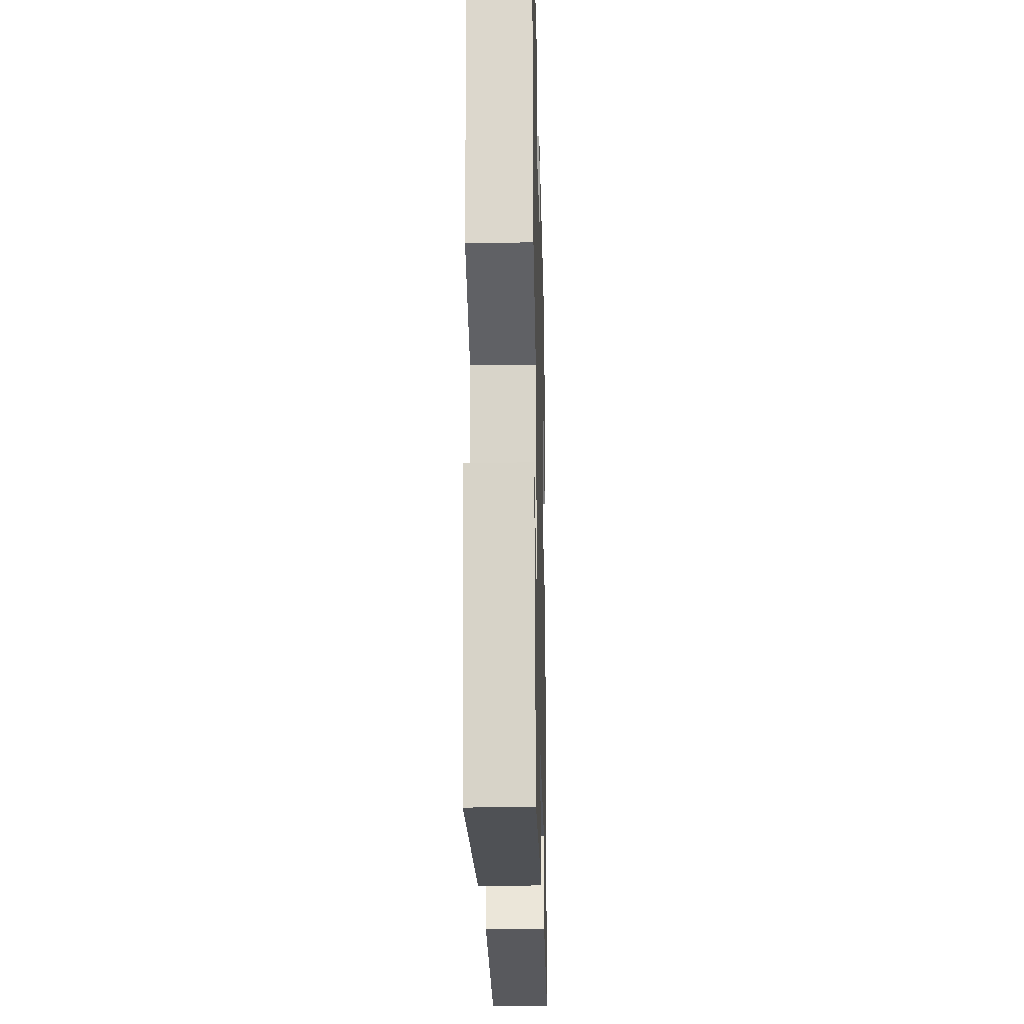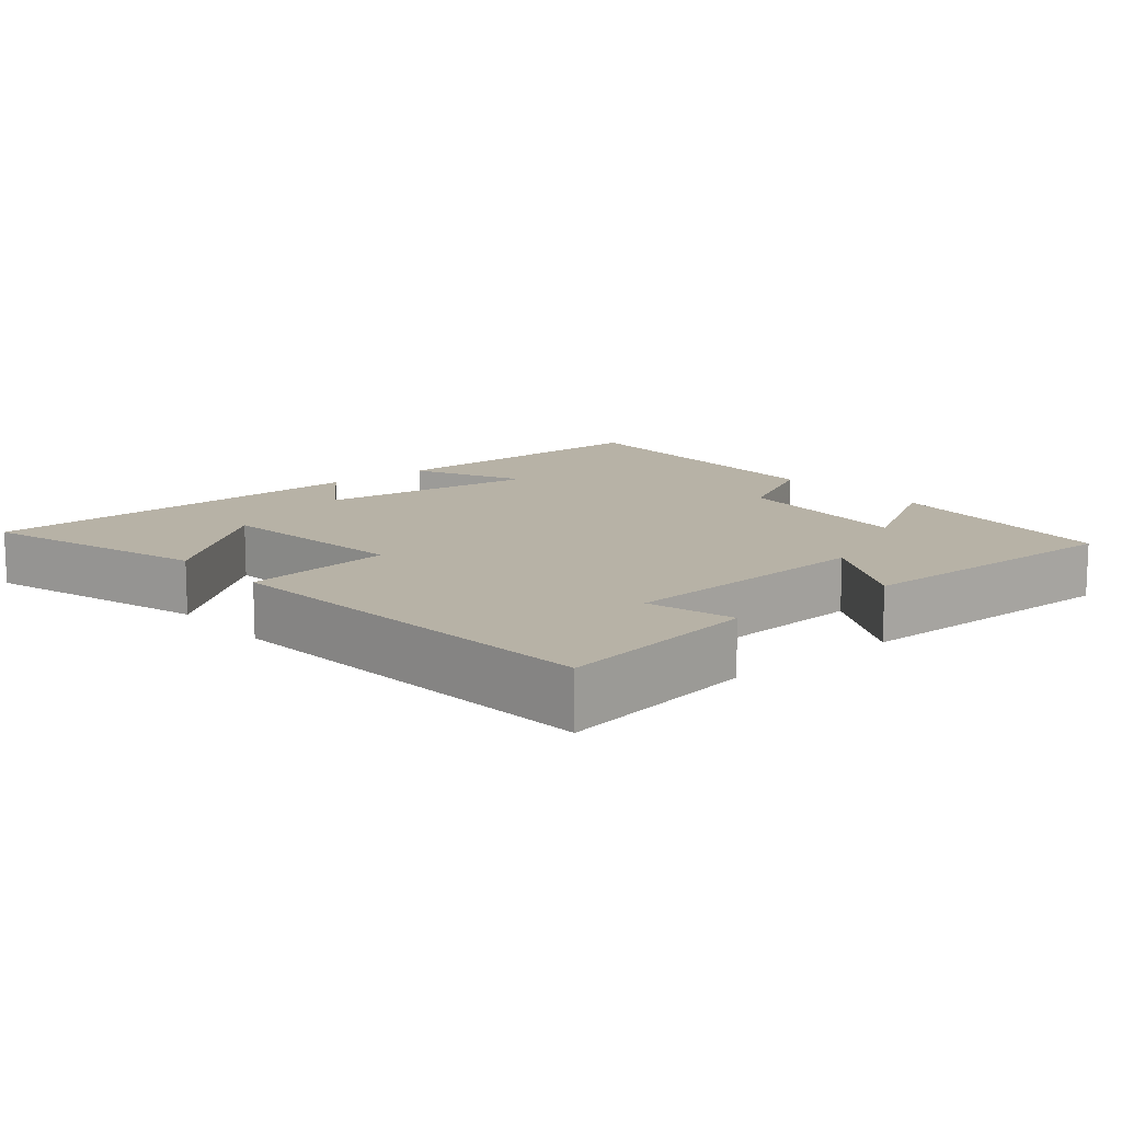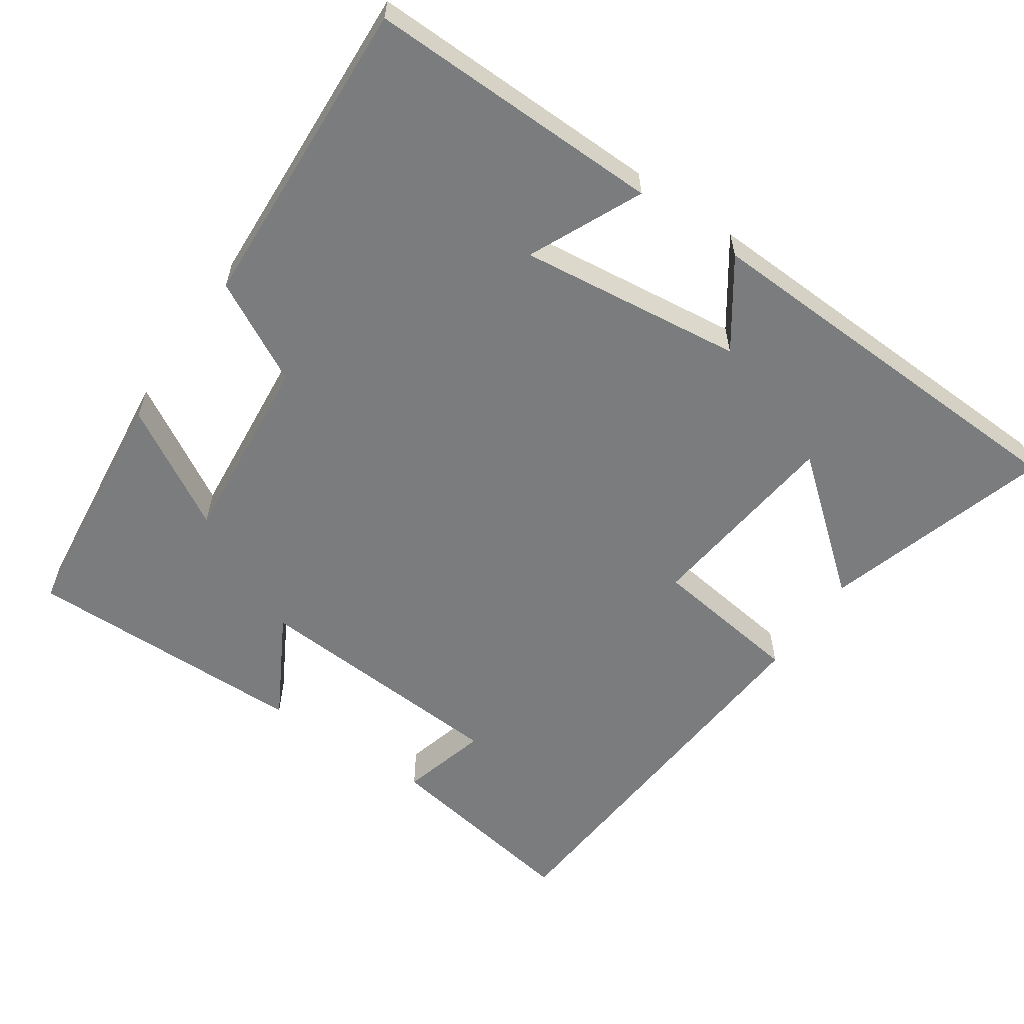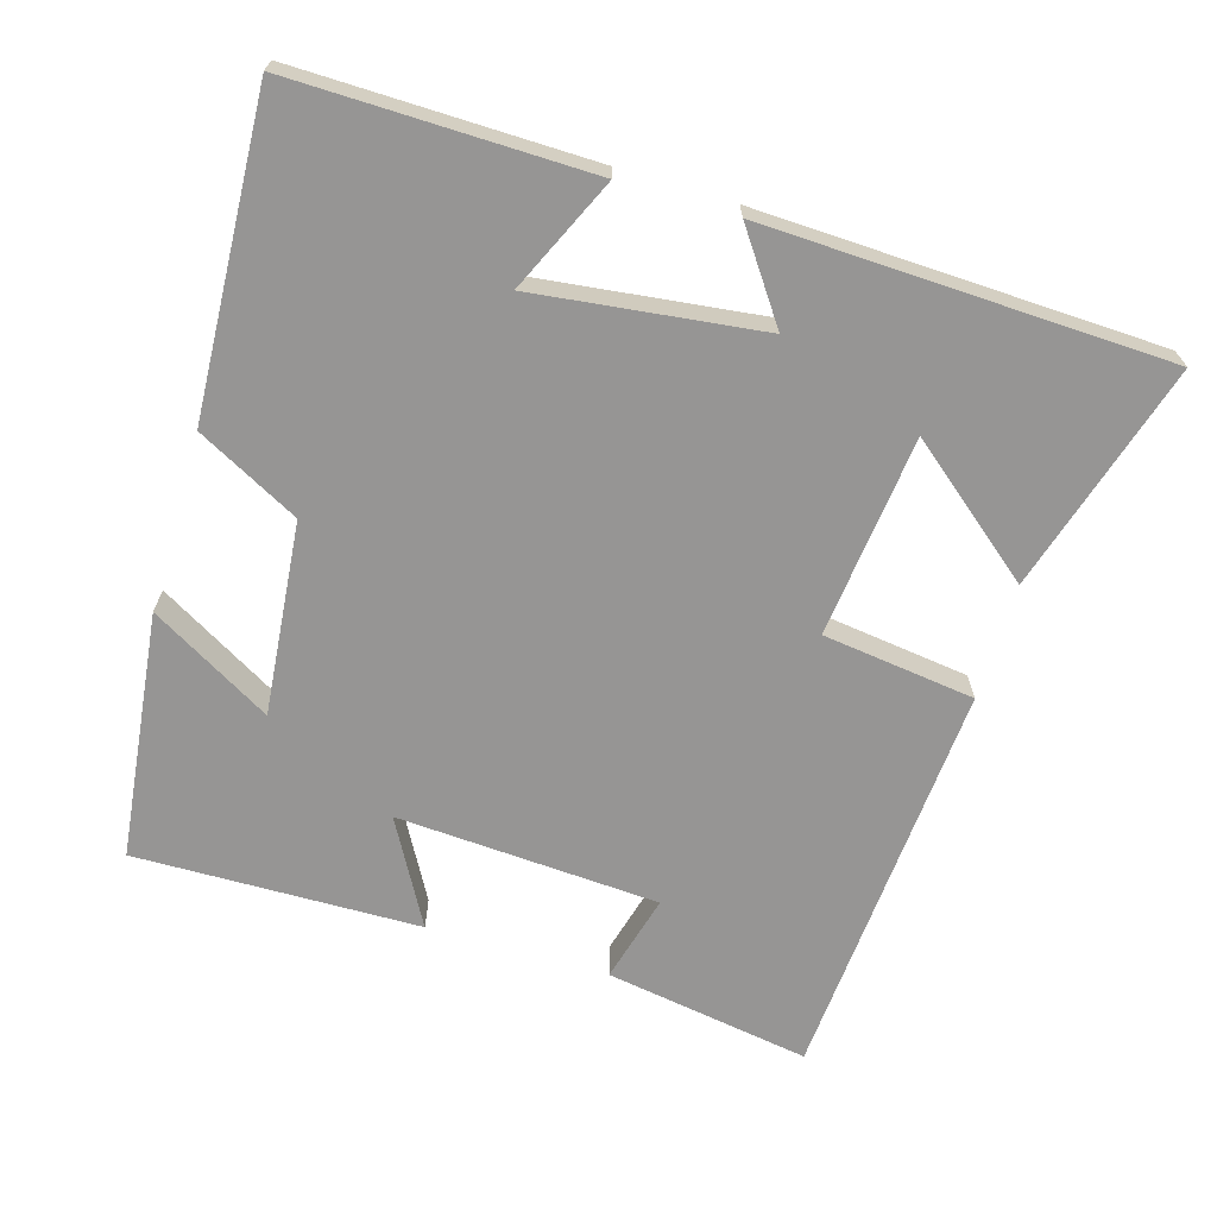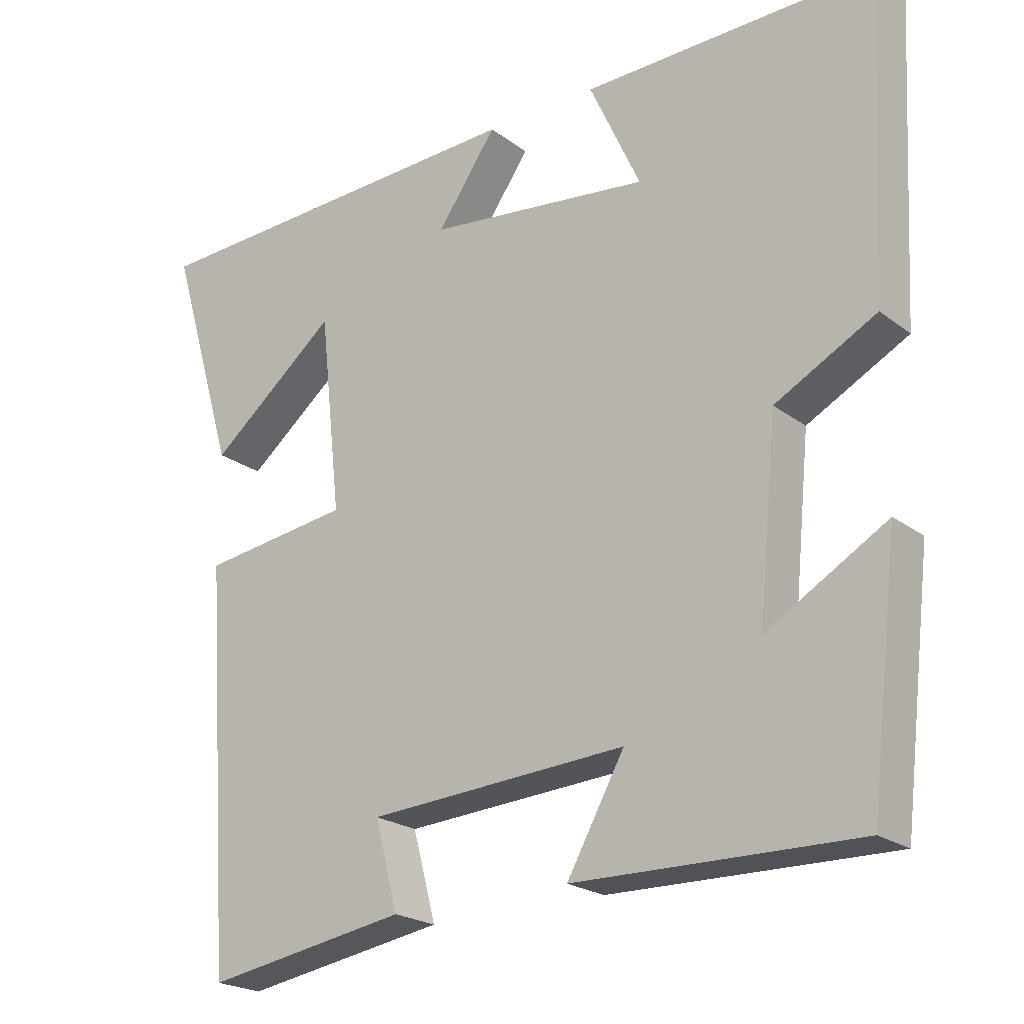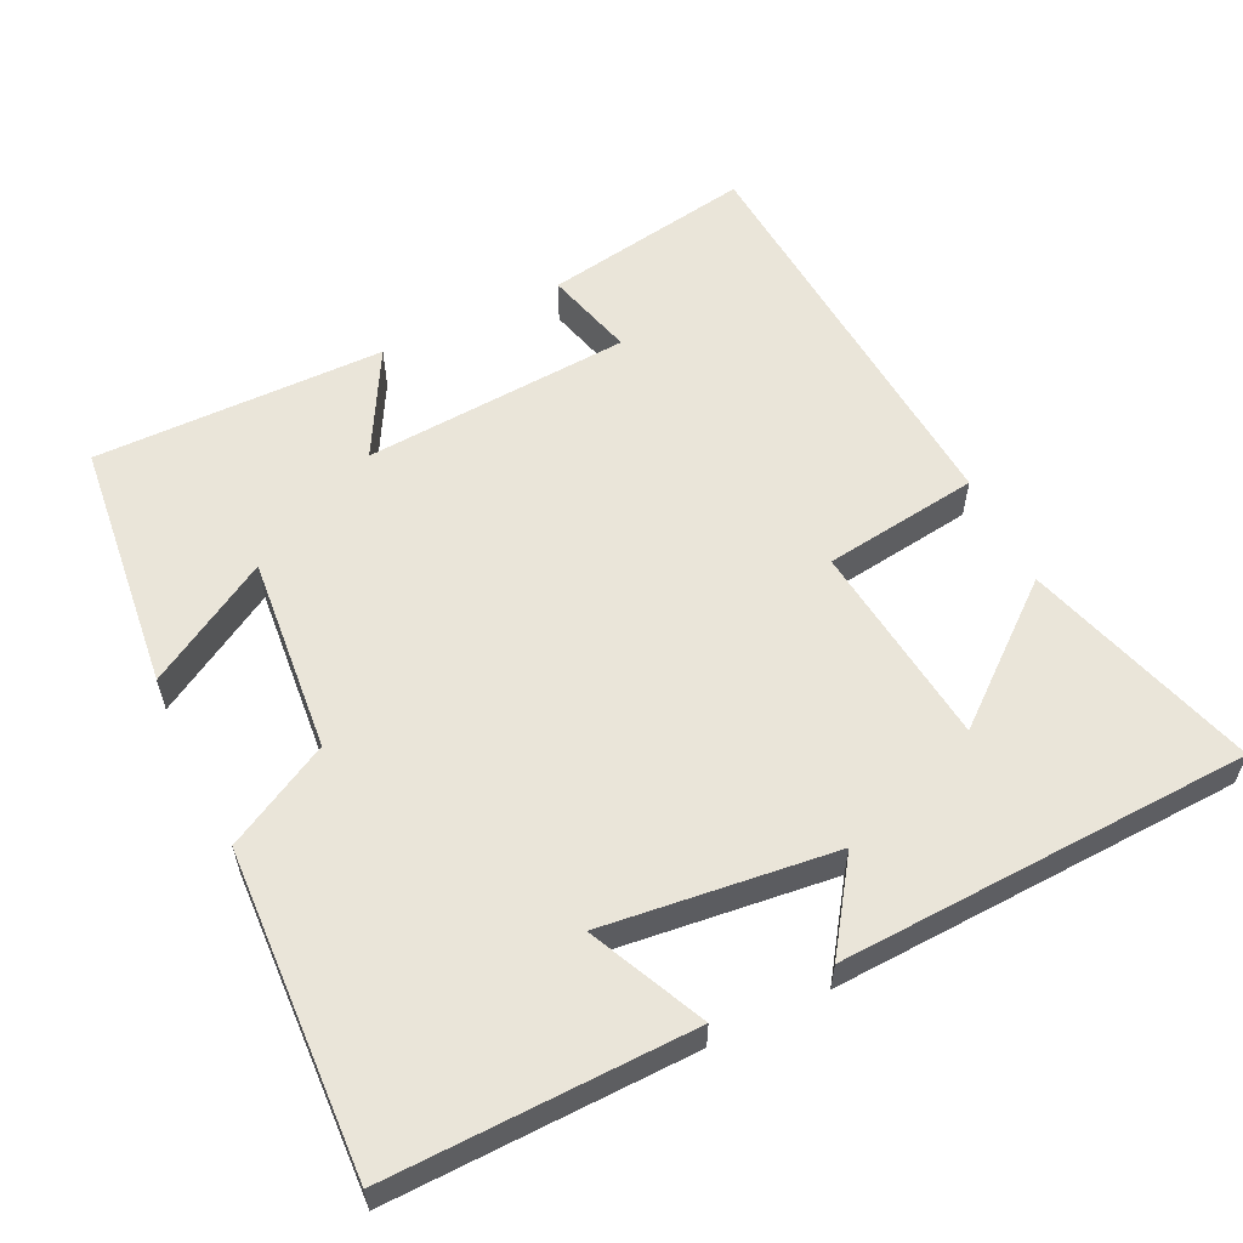
<metadata>
{"format":"obj","ext":"obj","renderer":"f3d","projection":"perspective","resolution":1024,"background":"white","views":[{"elev":-20.6,"azim":-88.6,"up":"+Z"},{"elev":12.4,"azim":139.8,"up":"+Y"},{"elev":-58.6,"azim":-34.6,"up":"+Y"},{"elev":-67.5,"azim":-16.6,"up":"+Y"},{"elev":-22.0,"azim":-142.2,"up":"+Z"},{"elev":58.1,"azim":-26.2,"up":"+Y"}]}
</metadata>
<code>
v -0.46 0.07 -0.507
v -0.5 0.07 -0.169
v -0.334 0.07 -0.265
v -0.36 0.07 -0.001
v -0.5 0.07 0.073
v -0.523 0.07 0.506
v -0.116 0.07 0.5
v -0.187 0.07 0.344
v 0.123 0.07 0.382
v 0.04 0.07 0.5
v 0.593 0.07 0.48
v 0.5 0.07 0.166
v 0.321 0.07 0.311
v 0.291 0.07 0.035
v 0.5 0.07 0.008
v 0.461 0.07 -0.546
v 0.179 0.07 -0.5
v 0.211 0.07 -0.379
v -0.149 0.07 -0.357
v -0.069 0.07 -0.5
v -0.46 0 -0.507
v -0.5 0 -0.169
v -0.334 0 -0.265
v -0.36 0 -0.001
v -0.5 0 0.073
v -0.523 0 0.506
v -0.116 0 0.5
v -0.187 0 0.344
v 0.123 0 0.382
v 0.04 0 0.5
v 0.593 0 0.48
v 0.5 0 0.166
v 0.321 0 0.311
v 0.291 0 0.035
v 0.5 0 0.008
v 0.461 0 -0.546
v 0.179 0 -0.5
v 0.211 0 -0.379
v -0.149 0 -0.357
v -0.069 0 -0.5
f 19 20 1
f 15 16 17 18
f 14 15 18 19
f 13 14 19 1
f 11 12 13
f 9 10 11 13
f 8 9 13
f 5 6 7 8
f 4 5 8 13
f 3 4 13
f 1 2 3
f 1 3 13
f 21 40 39
f 38 37 36 35
f 39 38 35 34
f 21 39 34 33
f 33 32 31
f 33 31 30 29
f 33 29 28
f 28 27 26 25
f 33 28 25 24
f 33 24 23
f 23 22 21
f 33 23 21
f 1 21 22 2
f 2 22 23 3
f 3 23 24 4
f 4 24 25 5
f 5 25 26 6
f 6 26 27 7
f 7 27 28 8
f 8 28 29 9
f 9 29 30 10
f 10 30 31 11
f 11 31 32 12
f 12 32 33 13
f 13 33 34 14
f 14 34 35 15
f 15 35 36 16
f 16 36 37 17
f 17 37 38 18
f 18 38 39 19
f 19 39 40 20
f 20 40 21 1

</code>
